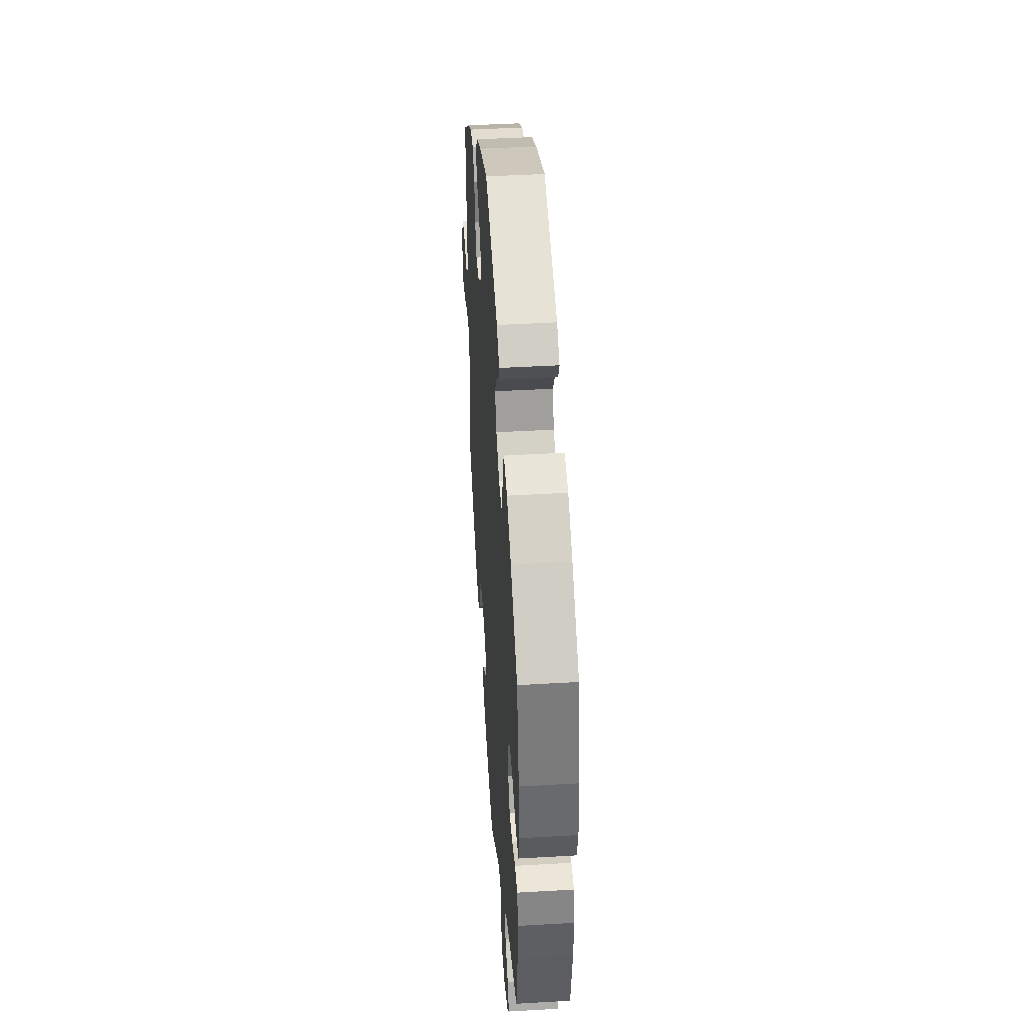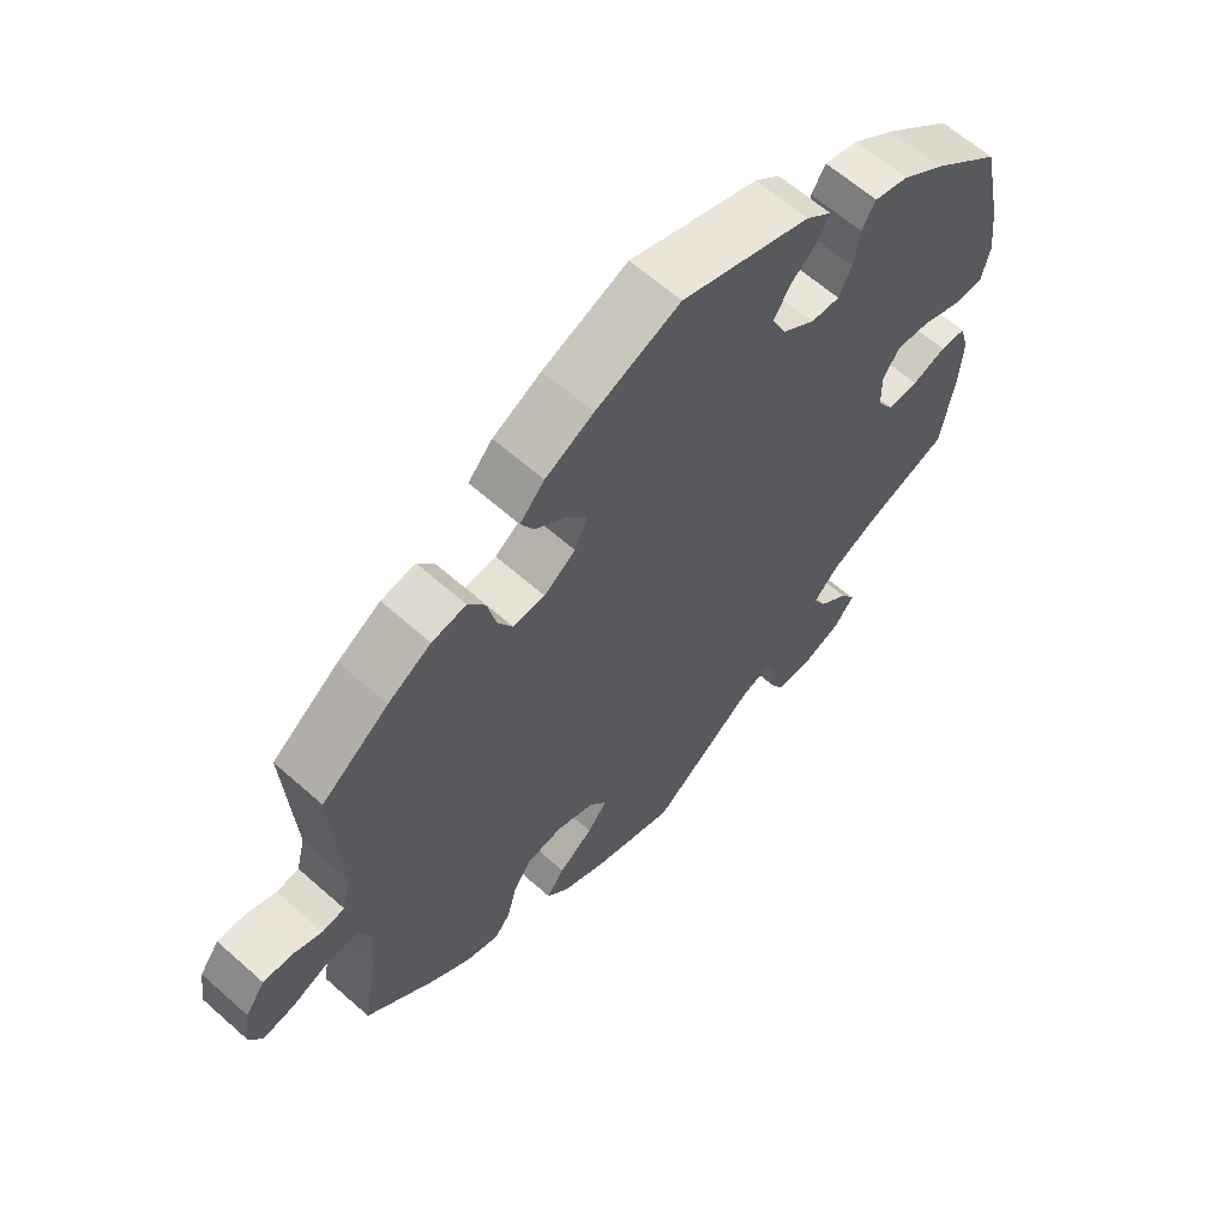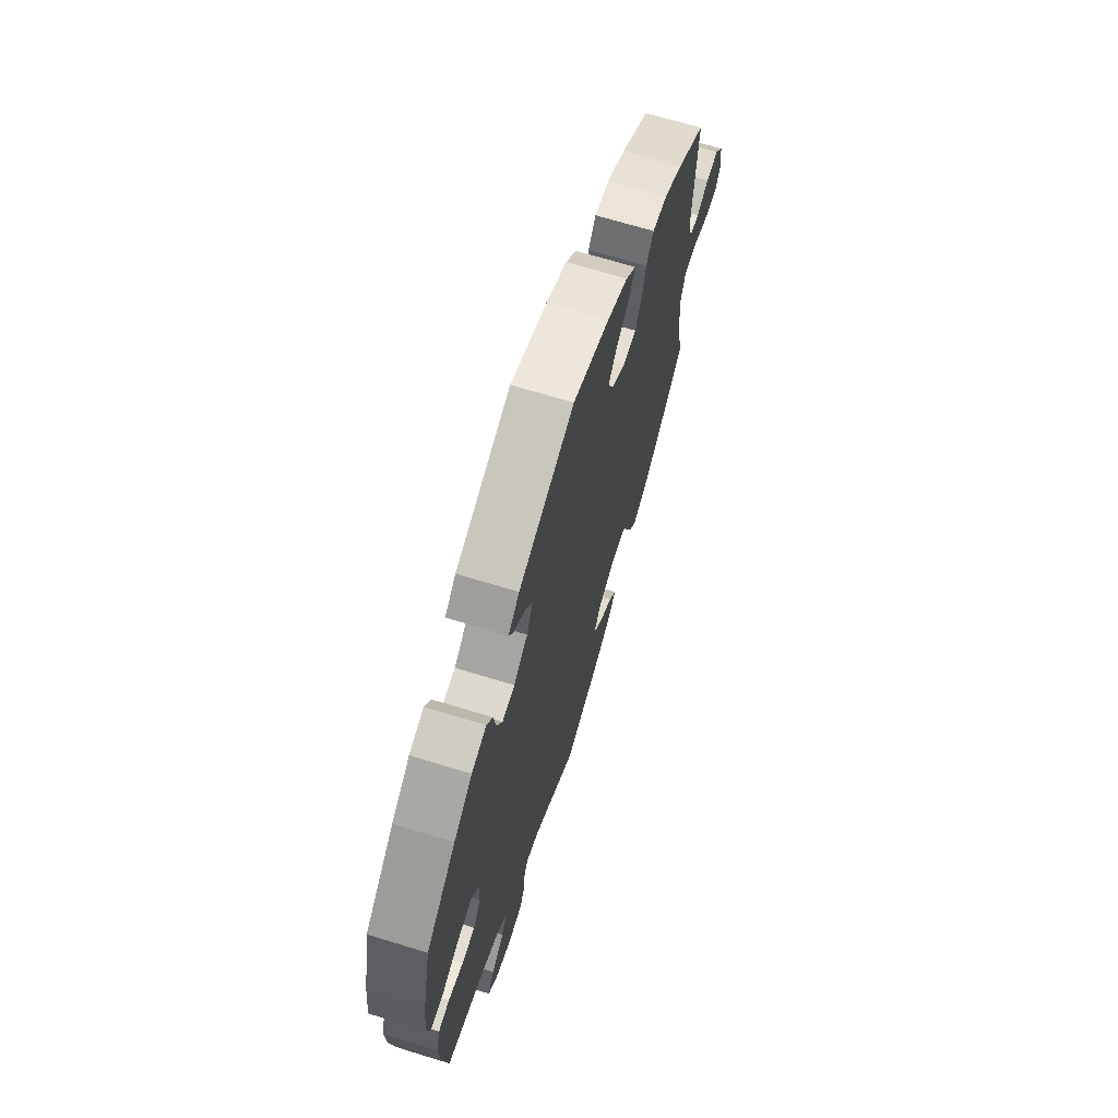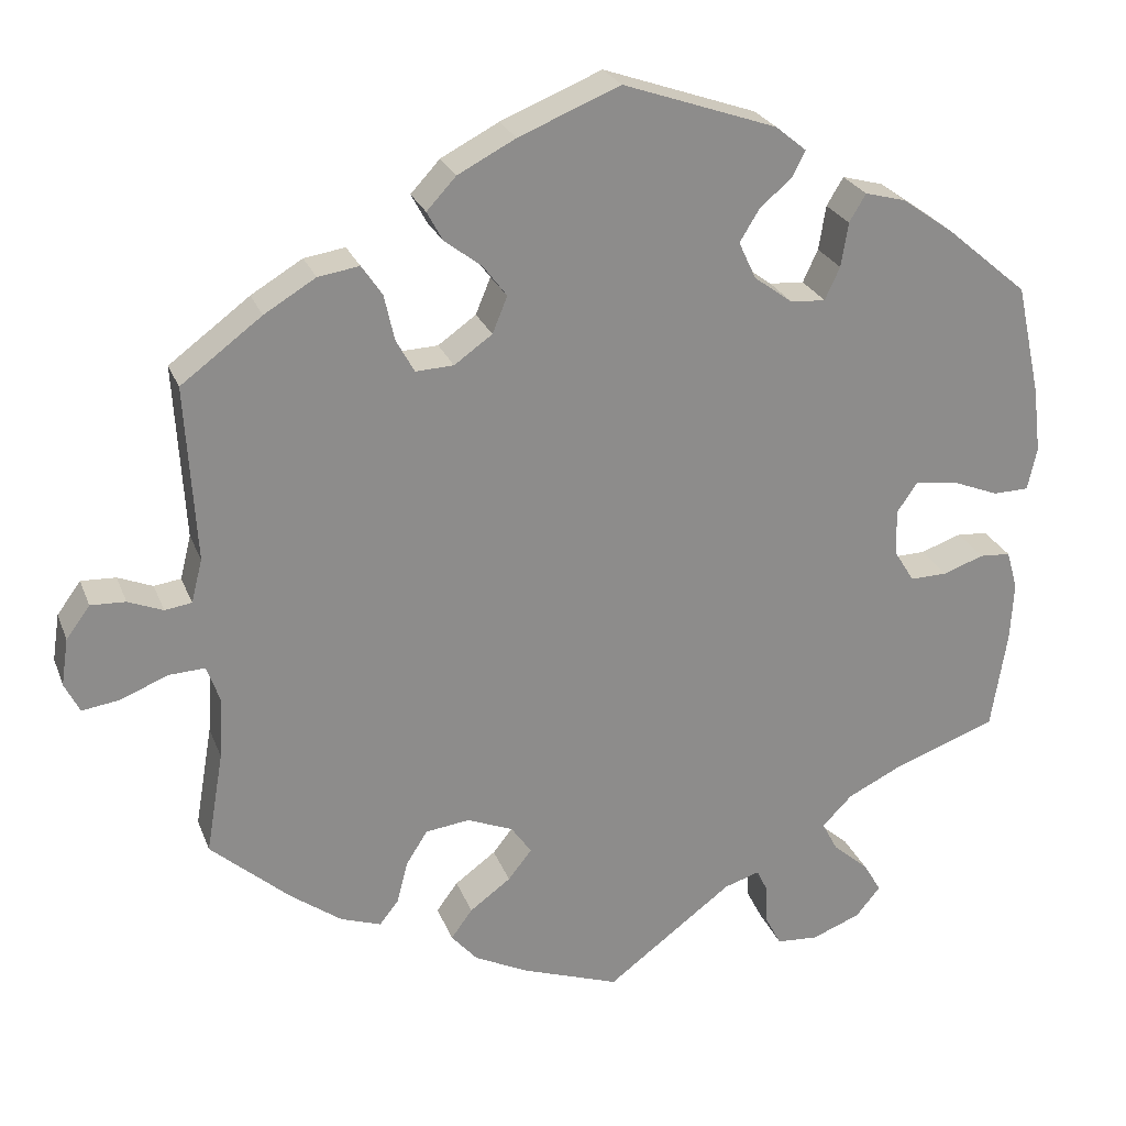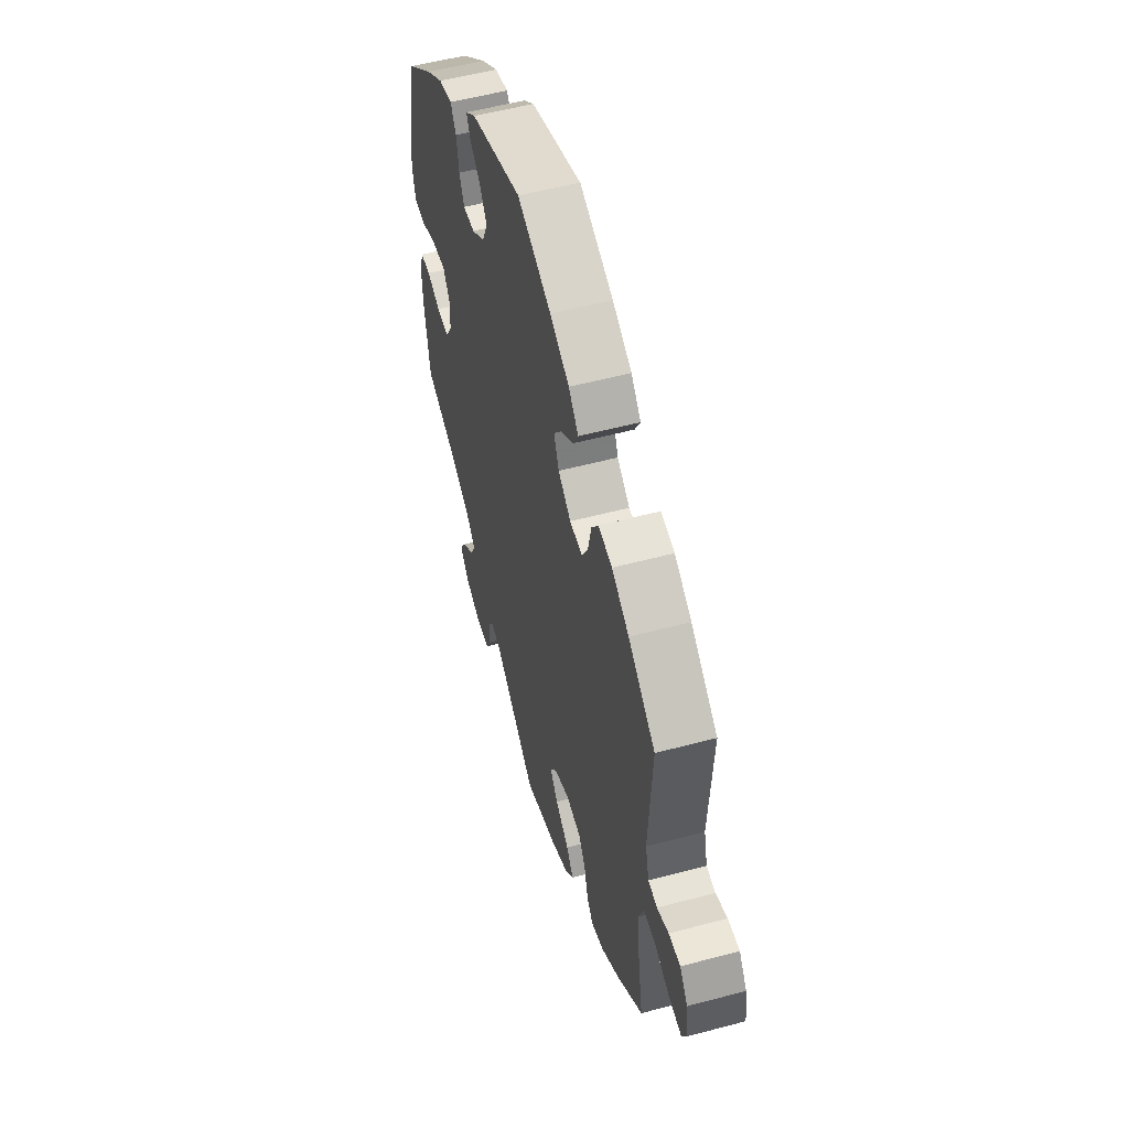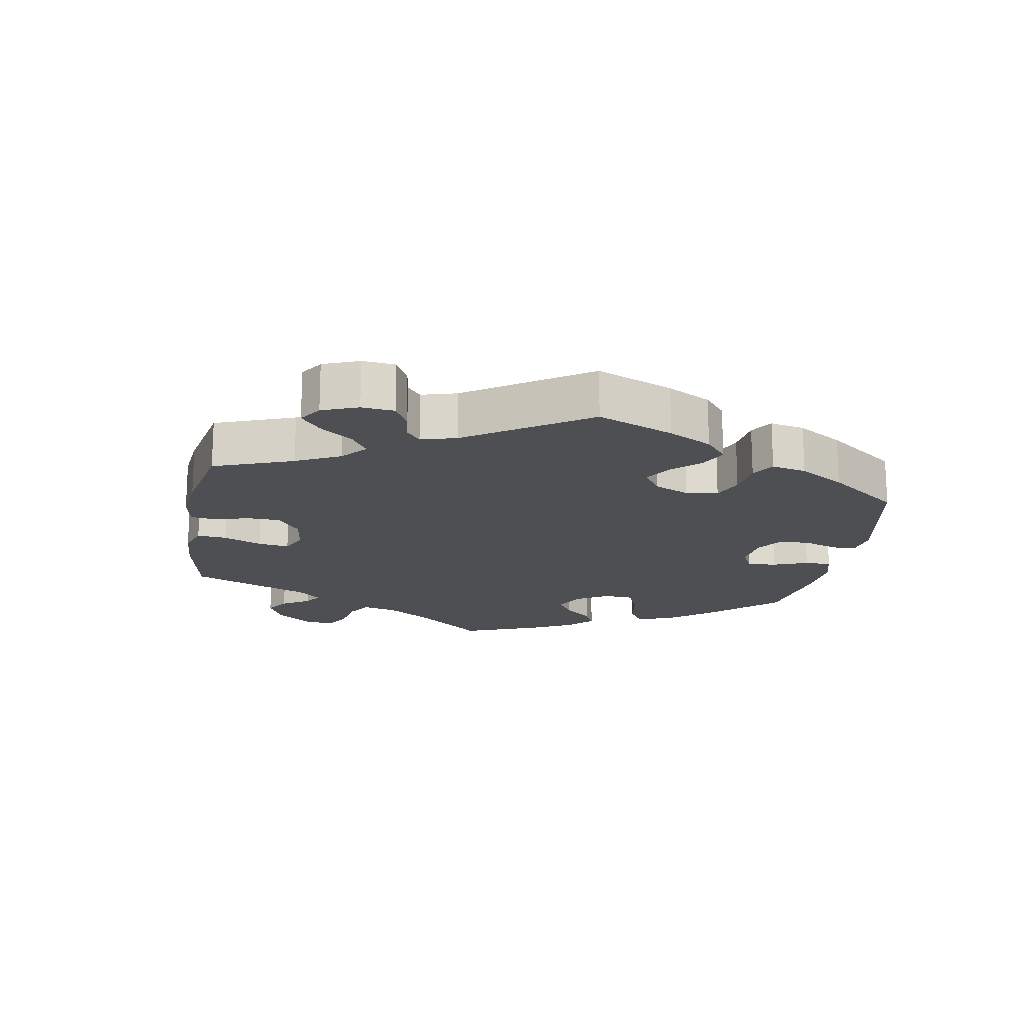
<metadata>
{"format":"obj","ext":"obj","renderer":"f3d","projection":"perspective","resolution":1024,"background":"white","views":[{"elev":44.2,"azim":86.1,"up":"+Z"},{"elev":62.5,"azim":-48.0,"up":"+Z"},{"elev":68.5,"azim":107.1,"up":"+Z"},{"elev":25.3,"azim":-18.0,"up":"+Z"},{"elev":54.5,"azim":-105.8,"up":"+Z"},{"elev":-17.7,"azim":-69.6,"up":"+Y"}]}
</metadata>
<code>
v -0.141 0.07 0.377
v -0.572 0.07 0.028
v -0.699 0.07 -0.052
v -0.16 0.07 0.331
v 0.521 0.07 0.031
v 0.537 0.07 -0.31
v -0.124 0.07 -0.576
v -0.201 0.07 0.53
v -0.527 0.07 -0.057
v -0.116 0.07 -0.391
v 0.267 0.07 0.326
v -0.436 0.07 -0.399
v 0.219 0.07 -0.515
v 0.205 0.07 -0.486
v -0.616 0.07 0.046
v 0.537 0.07 0.31
v 0.319 0.07 -0.468
v 0.356 0.07 -0.584
v 0.174 0.07 0.365
v -0.256 0.07 -0.337
v 0.286 0.07 0.367
v 0.223 0.07 0.329
v 0.218 0.07 0.488
v -0.524 0.07 0.088
v 0.409 0.07 -0.356
v -0.372 0.07 -0.446
v -0.51 0.07 -0.105
v -0.218 0.07 0.453
v 0.294 0.07 -0.608
v -0.238 0.07 0.49
v 0.316 0.07 0.458
v 0.221 0.07 -0.565
v 0 0.07 -0.62
v -0.279 0.07 0.337
v 0.557 0.07 -0.184
v -0.435 0.07 0.386
v -0.146 0.07 -0.429
v -0.68 0.07 -0.09
v 0.382 0.07 0.024
v 0.568 0.07 0.169
v -0.256 0.07 0.295
v -0.192 0.07 -0.542
v 0.299 0.07 -0.43
v 0.295 0.07 0.423
v 0.461 0.07 0.055
v 0.508 0.07 -0.057
v -0.515 0.07 -0.181
v 0.241 0.07 -0.604
v 0.177 0.07 0.453
v -0.297 0.07 -0.434
v -0.292 0.07 0.395
v -0.2 0.07 -0.33
v 0.409 0.07 -0.076
v 0.195 0.07 0.552
v -0.537 0.07 -0.31
v -0.538 0.07 0.033
v 0.368 0.07 0.444
v 0.16 0.07 -0.5
v -0.283 0.07 -0.38
v -0.321 0.07 -0.464
v -0.198 0.07 -0.467
v 0.456 0.07 -0.075
v -0.225 0.07 -0.504
v 0.337 0.07 -0.391
v -0.632 0.07 -0.083
v -0.69 0.07 0.007
v 0.234 0.07 0.52
v -0.171 0.07 0.417
v 0.387 0.07 -0.546
v 0.547 0.07 -0.06
v -0 0.07 0.62
v 0.578 0.07 0.086
v 0.433 0.07 0.398
v 0.364 0.07 -0.507
v 0.383 0.07 -0.034
v -0.66 0.07 0.048
v -0.128 0.07 0.568
v -0.573 0.07 -0.059
v -0.318 0.07 0.433
v 0.408 0.07 0.062
v 0.152 0.07 0.412
v -0.208 0.07 0.297
v -0.537 0.07 0.31
v -0.142 0.07 -0.354
v -0.37 0.07 0.425
v 0.566 0.07 0.032
v 0.561 0.07 -0.109
v -0.141 -0 0.377
v -0.572 -0 0.028
v -0.699 -0 -0.052
v -0.16 -0 0.331
v 0.521 -0 0.031
v 0.537 -0 -0.31
v -0.124 -0 -0.576
v -0.201 -0 0.53
v -0.527 -0 -0.057
v -0.116 -0 -0.391
v 0.267 -0 0.326
v -0.436 -0 -0.399
v 0.219 -0 -0.515
v 0.205 -0 -0.486
v -0.616 -0 0.046
v 0.537 -0 0.31
v 0.319 -0 -0.468
v 0.356 -0 -0.584
v 0.174 -0 0.365
v -0.256 -0 -0.337
v 0.286 -0 0.367
v 0.223 -0 0.329
v 0.218 -0 0.488
v -0.524 -0 0.088
v 0.409 -0 -0.356
v -0.372 -0 -0.446
v -0.51 -0 -0.105
v -0.218 -0 0.453
v 0.294 -0 -0.608
v -0.238 -0 0.49
v 0.316 -0 0.458
v 0.221 -0 -0.565
v 0 -0 -0.62
v -0.279 -0 0.337
v 0.557 -0 -0.184
v -0.435 -0 0.386
v -0.146 -0 -0.429
v -0.68 -0 -0.09
v 0.382 -0 0.024
v 0.568 -0 0.169
v -0.256 -0 0.295
v -0.192 -0 -0.542
v 0.299 -0 -0.43
v 0.295 -0 0.423
v 0.461 -0 0.055
v 0.508 -0 -0.057
v -0.515 -0 -0.181
v 0.241 -0 -0.604
v 0.177 -0 0.453
v -0.297 -0 -0.434
v -0.292 -0 0.395
v -0.2 -0 -0.33
v 0.409 -0 -0.076
v 0.195 -0 0.552
v -0.537 -0 -0.31
v -0.538 -0 0.033
v 0.368 -0 0.444
v 0.16 -0 -0.5
v -0.283 -0 -0.38
v -0.321 -0 -0.464
v -0.198 -0 -0.467
v 0.456 -0 -0.075
v -0.225 -0 -0.504
v 0.337 -0 -0.391
v -0.632 -0 -0.083
v -0.69 -0 0.007
v 0.234 -0 0.52
v -0.171 -0 0.417
v 0.387 -0 -0.546
v 0.547 -0 -0.06
v -0 -0 0.62
v 0.578 -0 0.086
v 0.433 -0 0.398
v 0.364 -0 -0.507
v 0.383 -0 -0.034
v -0.66 -0 0.048
v -0.128 -0 0.568
v -0.573 -0 -0.059
v -0.318 -0 0.433
v 0.408 -0 0.062
v 0.152 -0 0.412
v -0.208 -0 0.297
v -0.537 -0 0.31
v -0.142 -0 -0.354
v -0.37 -0 0.425
v 0.566 -0 0.032
v 0.561 -0 -0.109
f 35 6 25
f 87 35 25 64
f 62 46 70 87
f 53 62 87 64
f 75 53 64 43
f 39 75 43
f 72 86 5 45
f 72 45 80
f 40 72 80
f 16 40 80
f 73 16 80 39
f 21 44 31 57
f 11 21 57 73
f 54 67 23 49
f 54 49 81
f 71 54 81
f 77 71 81 19
f 68 28 30 8
f 1 68 8 77
f 85 79 51 34
f 85 34 41
f 24 83 36 85
f 56 24 85 41
f 66 76 15 2
f 66 2 56
f 3 66 56
f 78 65 38 3
f 9 78 3 56
f 27 9 56 41
f 26 12 55 47
f 59 50 60 26
f 20 59 26 47
f 52 20 47 27
f 42 63 61 37
f 42 37 10
f 58 33 7 42
f 14 58 42 10
f 29 48 32 13
f 29 13 14
f 18 29 14
f 17 74 69 18
f 43 17 18 14
f 11 73 39 43
f 1 77 19 22
f 4 1 22
f 82 4 22 11
f 52 27 41 82
f 84 52 82 11
f 10 84 11
f 43 14 10 11
f 112 93 122
f 151 112 122 174
f 174 157 133 149
f 151 174 149 140
f 130 151 140 162
f 130 162 126
f 132 92 173 159
f 167 132 159
f 167 159 127
f 167 127 103
f 126 167 103 160
f 144 118 131 108
f 160 144 108 98
f 136 110 154 141
f 168 136 141
f 168 141 158
f 106 168 158 164
f 95 117 115 155
f 164 95 155 88
f 121 138 166 172
f 128 121 172
f 172 123 170 111
f 128 172 111 143
f 89 102 163 153
f 143 89 153
f 143 153 90
f 90 125 152 165
f 143 90 165 96
f 128 143 96 114
f 134 142 99 113
f 113 147 137 146
f 134 113 146 107
f 114 134 107 139
f 124 148 150 129
f 97 124 129
f 129 94 120 145
f 97 129 145 101
f 100 119 135 116
f 101 100 116
f 101 116 105
f 105 156 161 104
f 101 105 104 130
f 130 126 160 98
f 109 106 164 88
f 109 88 91
f 98 109 91 169
f 169 128 114 139
f 98 169 139 171
f 98 171 97
f 98 97 101 130
f 25 112 151 64
f 64 151 130 43
f 43 130 104 17
f 17 104 161 74
f 74 161 156 69
f 69 156 105 18
f 18 105 116 29
f 29 116 135 48
f 48 135 119 32
f 32 119 100 13
f 13 100 101 14
f 14 101 145 58
f 58 145 120 33
f 33 120 94 7
f 7 94 129 42
f 42 129 150 63
f 63 150 148 61
f 61 148 124 37
f 37 124 97 10
f 10 97 171 84
f 84 171 139 52
f 52 139 107 20
f 20 107 146 59
f 59 146 137 50
f 50 137 147 60
f 60 147 113 26
f 26 113 99 12
f 12 99 142 55
f 55 142 134 47
f 47 134 114 27
f 27 114 96 9
f 9 96 165 78
f 78 165 152 65
f 65 152 125 38
f 38 125 90 3
f 3 90 153 66
f 66 153 163 76
f 76 163 102 15
f 15 102 89 2
f 2 89 143 56
f 56 143 111 24
f 24 111 170 83
f 83 170 123 36
f 36 123 172 85
f 85 172 166 79
f 79 166 138 51
f 51 138 121 34
f 34 121 128 41
f 41 128 169 82
f 82 169 91 4
f 4 91 88 1
f 1 88 155 68
f 68 155 115 28
f 28 115 117 30
f 30 117 95 8
f 8 95 164 77
f 77 164 158 71
f 71 158 141 54
f 54 141 154 67
f 67 154 110 23
f 23 110 136 49
f 49 136 168 81
f 81 168 106 19
f 19 106 109 22
f 22 109 98 11
f 11 98 108 21
f 21 108 131 44
f 44 131 118 31
f 31 118 144 57
f 57 144 160 73
f 73 160 103 16
f 16 103 127 40
f 40 127 159 72
f 72 159 173 86
f 86 173 92 5
f 5 92 132 45
f 45 132 167 80
f 80 167 126 39
f 39 126 162 75
f 75 162 140 53
f 53 140 149 62
f 62 149 133 46
f 46 133 157 70
f 70 157 174 87
f 87 174 122 35
f 35 122 93 6
f 6 93 112 25

</code>
